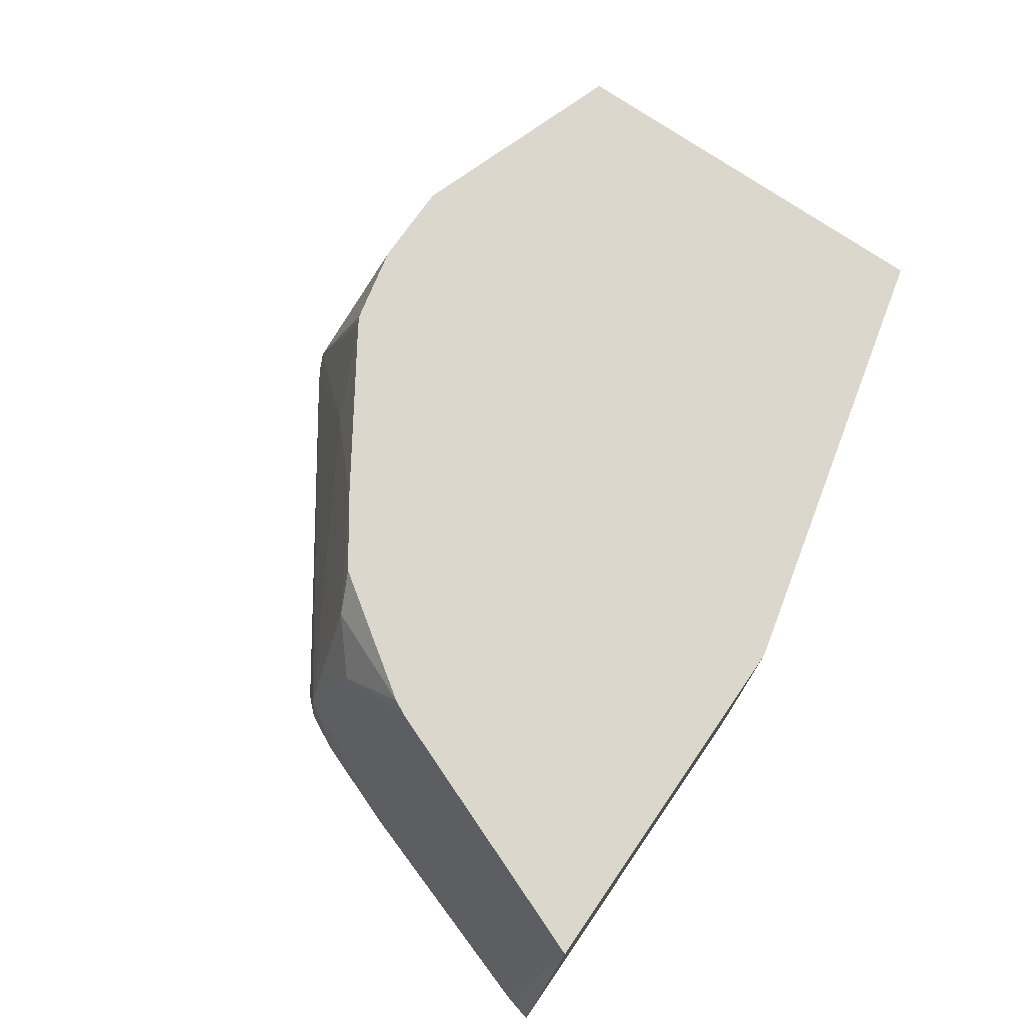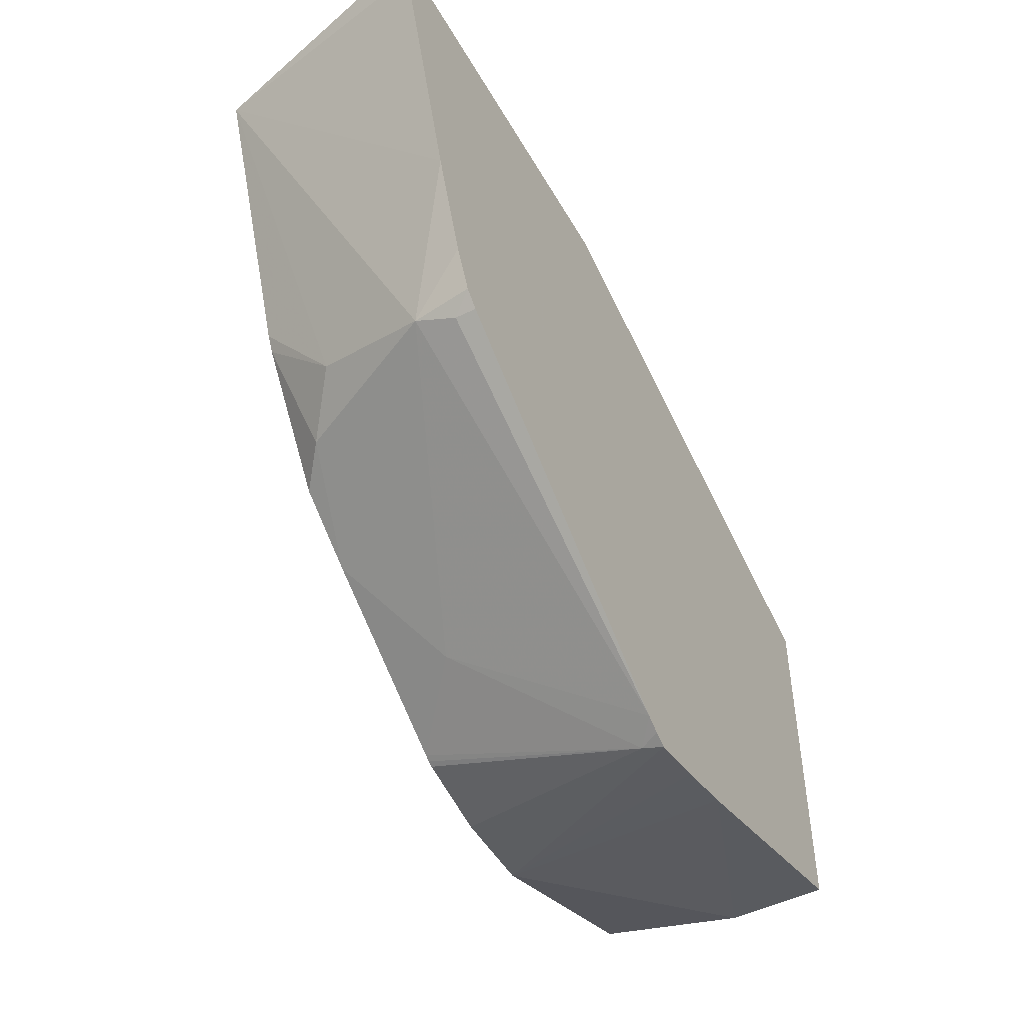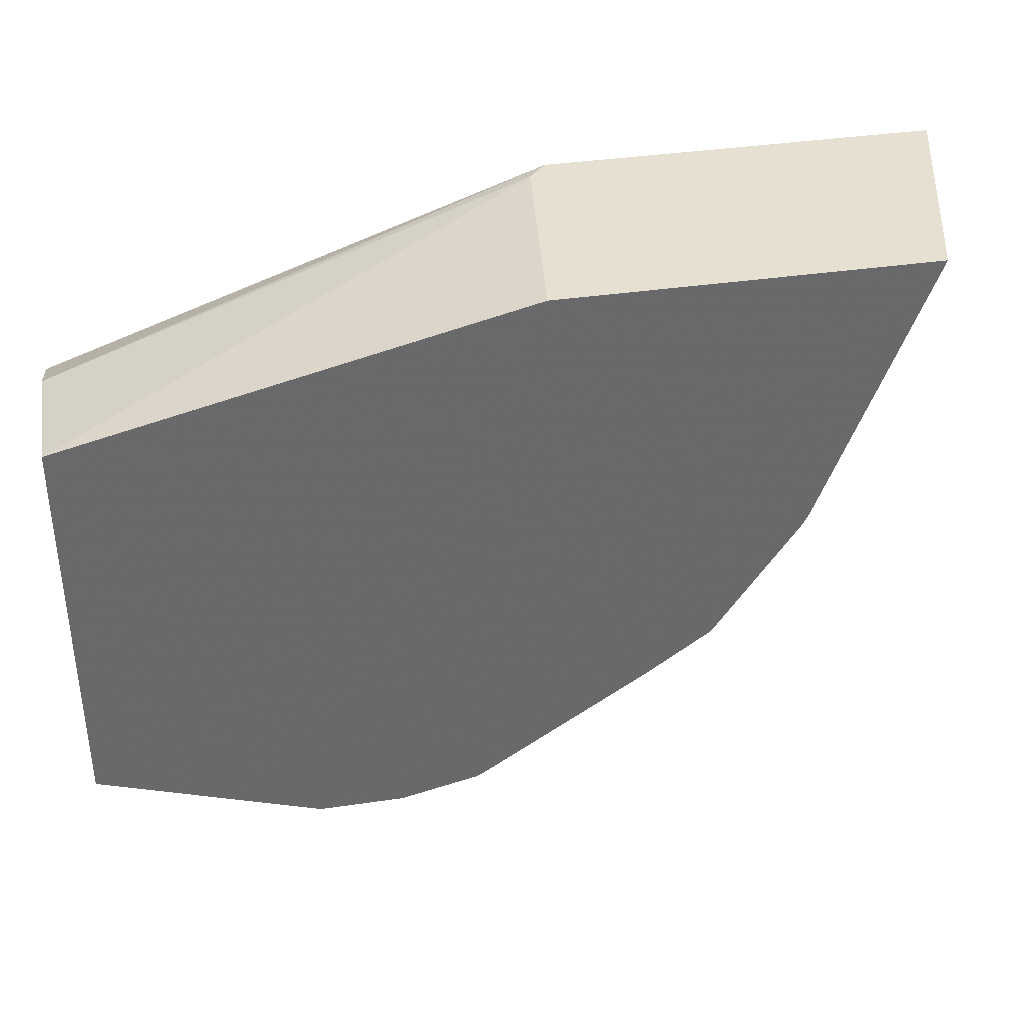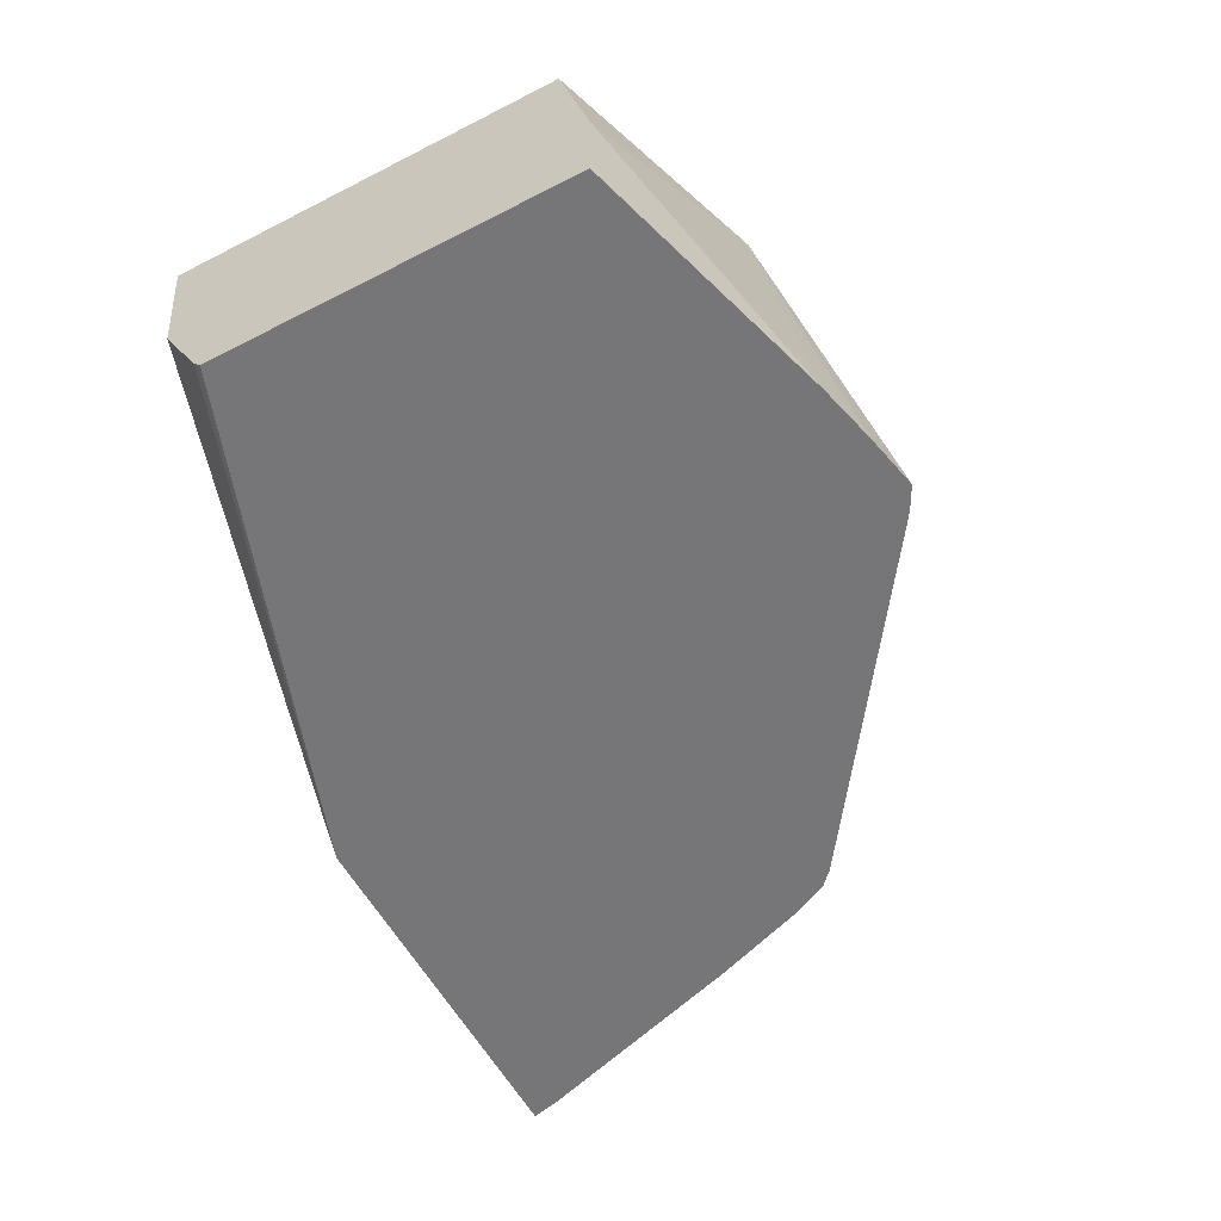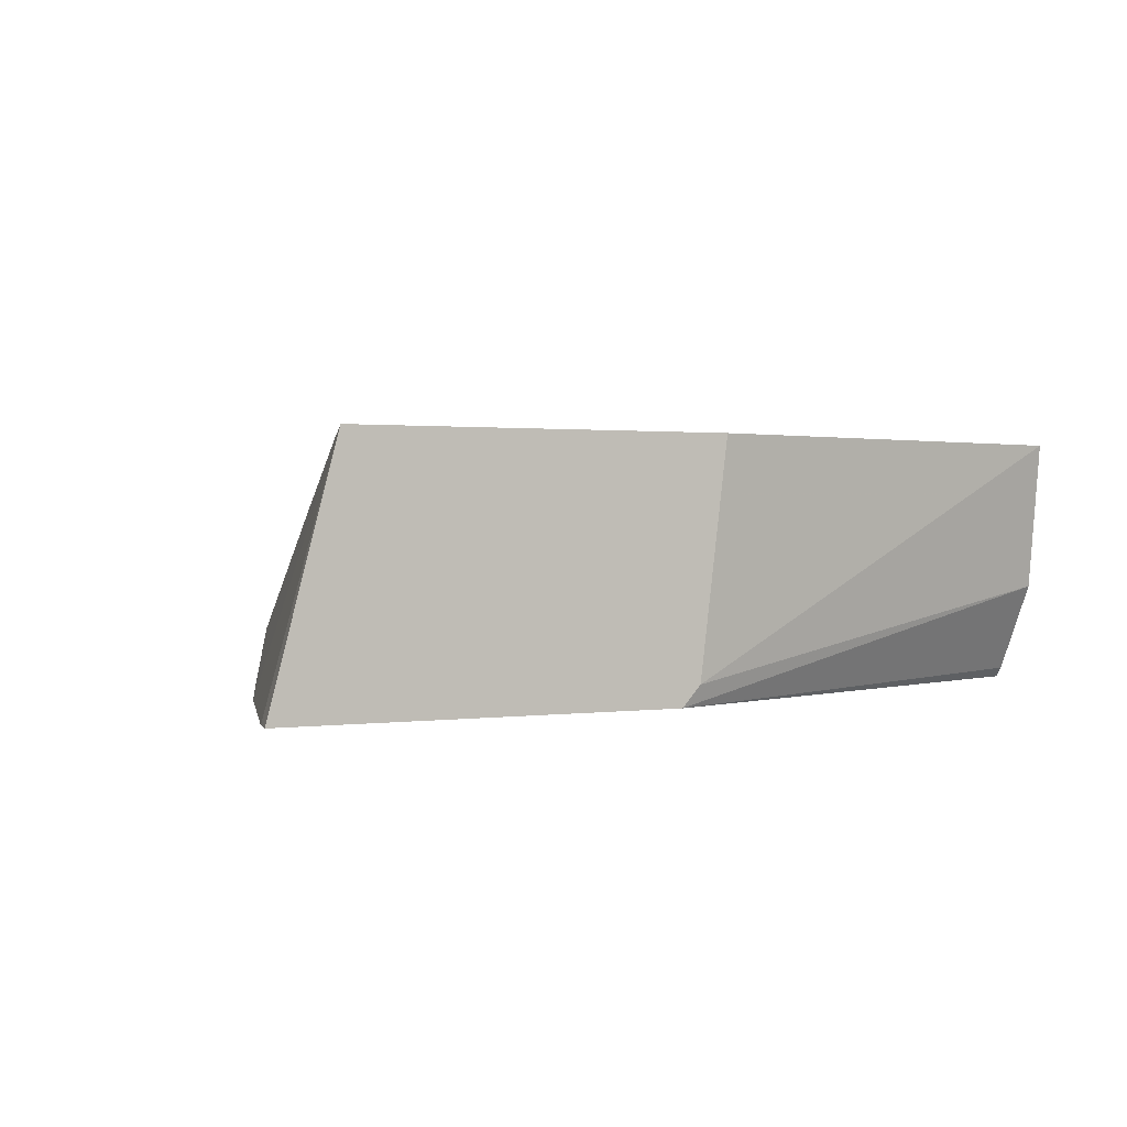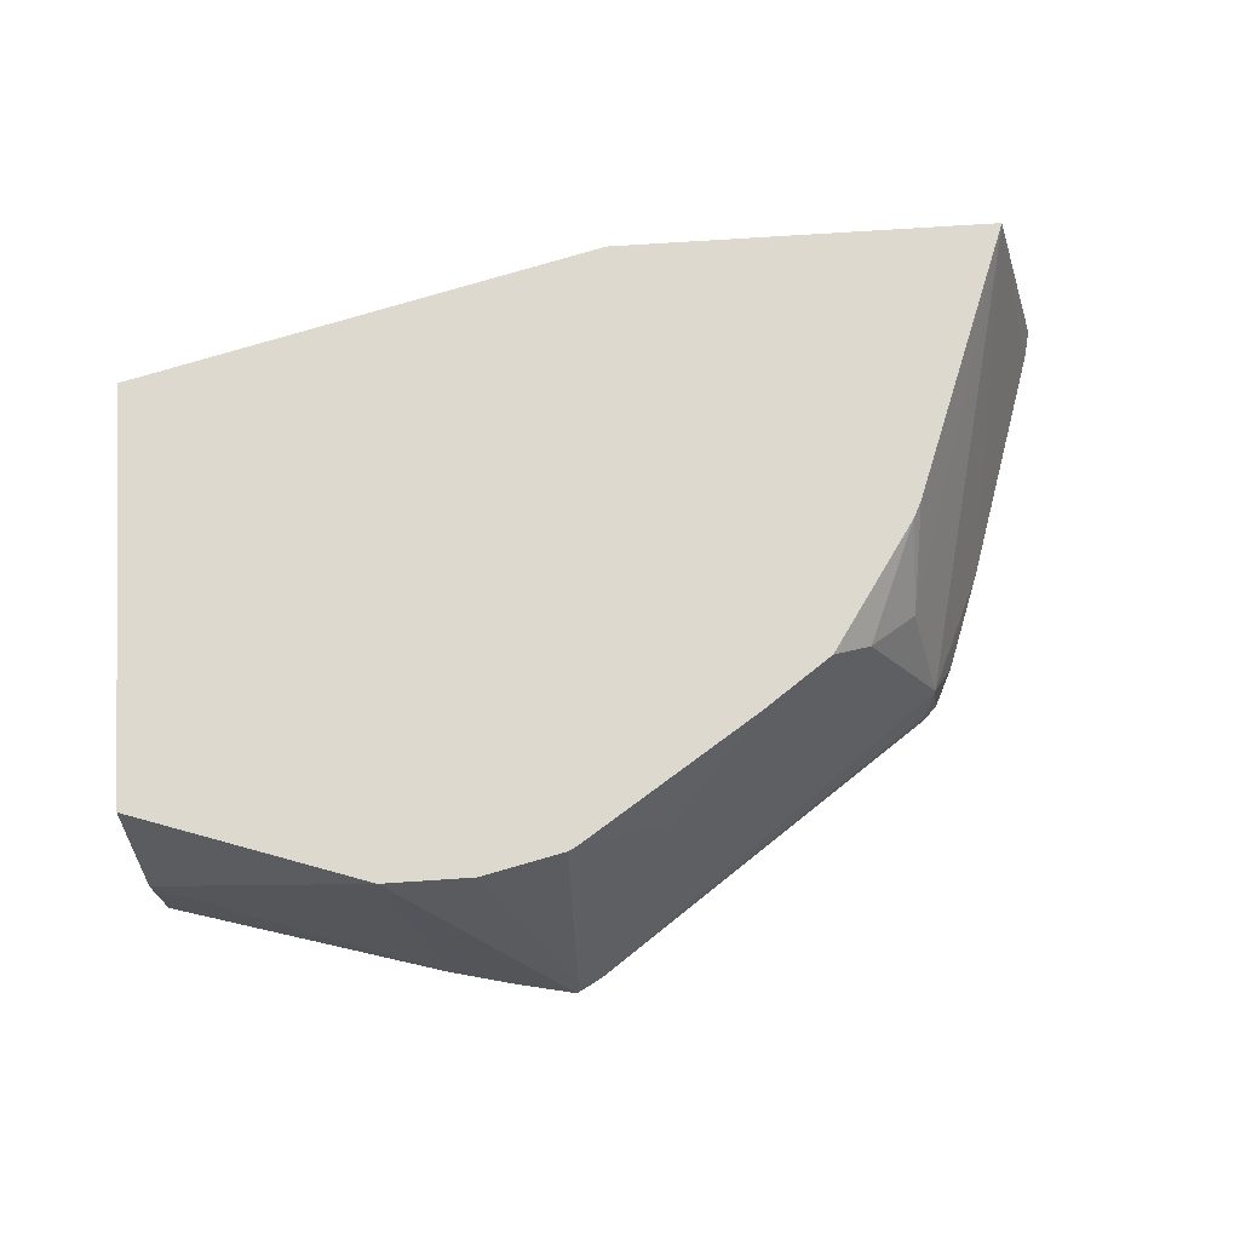
<metadata>
{"format":"obj","ext":"obj","renderer":"f3d","projection":"perspective","resolution":1024,"background":"white","views":[{"elev":73.4,"azim":124.6,"up":"+Z"},{"elev":-48.8,"azim":118.7,"up":"+Y"},{"elev":37.6,"azim":-10.7,"up":"+Y"},{"elev":-56.9,"azim":-61.9,"up":"+Z"},{"elev":1.1,"azim":151.8,"up":"+Z"},{"elev":71.4,"azim":-3.8,"up":"+Z"}]}
</metadata>
<code>
v 0.1642 -0.402 -0.3908
v 0.1491 -0.3987 -0.3908
v 0.1677 -0.4002 -0.3908
v 0.1648 -0.4007 -0.3855
v 0.1217 -0.3854 -0.3267
v 0.1473 -0.3983 -0.3908
v 0.1715 -0.398 -0.3908
v 0.1675 -0.3793 -0.3267
v 0.166 -0.3802 -0.3267
v 0.1646 -0.3809 -0.3267
v 0.1441 -0.3854 -0.3267
v 0.1893 -0.3719 -0.3449
v 0.1328 -0.3946 -0.3908
v 0.06367 -0.3652 -0.3267
v 0.06367 -0.3739 -0.3652
v 0.257 -0.3381 -0.3908
v 0.257 -0.3381 -0.3855
v 0.2587 -0.3347 -0.3753
v 0.211 -0.3509 -0.3267
v 0.06367 -0.3739 -0.3908
v 0.06367 -0.2593 -0.3267
v 0.2607 -0.3346 -0.3908
v 0.2657 -0.3246 -0.3908
v 0.2753 -0.299 -0.3908
v 0.2803 -0.2306 -0.3267
v 0.251 -0.3246 -0.3449
v 0.2485 -0.3347 -0.355
v 0.2384 -0.3347 -0.3347
v 0.2283 -0.3387 -0.3267
v 0.06367 -0.2773 -0.3908
v 0.06367 -0.2637 -0.3652
v 0.1829 -0.2306 -0.3267
v 0.1903 -0.2306 -0.3855
v 0.2956 -0.2381 -0.3908
v 0.2526 -0.3022 -0.3267
v 0.2975 -0.2306 -0.3908
v 0.2516 -0.3043 -0.3267
v 0.2505 -0.3064 -0.3267
v 0.06367 -0.2753 -0.3883
v 0.1952 -0.2306 -0.3908
f 18 25 26
f 18 24 25
f 18 23 24
f 18 22 23
f 17 22 18
f 16 22 17
f 14 20 15
f 14 21 31
f 14 39 30
f 14 31 39
f 13 15 20
f 12 18 19
f 8 12 19
f 7 18 12
f 18 26 27
f 7 17 18
f 14 30 20
f 18 27 19
f 25 36 40
f 19 28 29
f 7 16 17
f 31 33 40
f 30 39 40
f 28 38 29
f 26 28 27
f 26 38 28
f 26 37 38
f 19 27 28
f 26 35 37
f 25 40 33
f 31 40 39
f 25 34 36
f 25 35 26
f 24 34 25
f 21 33 31
f 21 32 33
f 25 33 32
f 5 15 13
f 1 7 3
f 5 21 14
f 1 5 2
f 1 4 5
f 1 3 4
f 1 16 7
f 1 22 16
f 1 23 22
f 1 24 23
f 1 34 24
f 1 36 34
f 1 40 36
f 1 30 40
f 1 20 30
f 5 14 15
f 1 6 13
f 1 2 6
f 2 5 6
f 3 7 4
f 1 13 20
f 4 9 10
f 4 8 9
f 5 32 21
f 5 35 25
f 5 37 35
f 5 38 37
f 5 29 38
f 5 19 29
f 5 8 19
f 5 25 32
f 5 10 9
f 5 11 10
f 5 13 6
f 4 12 8
f 4 7 12
f 4 11 5
f 5 9 8
f 4 10 11

</code>
